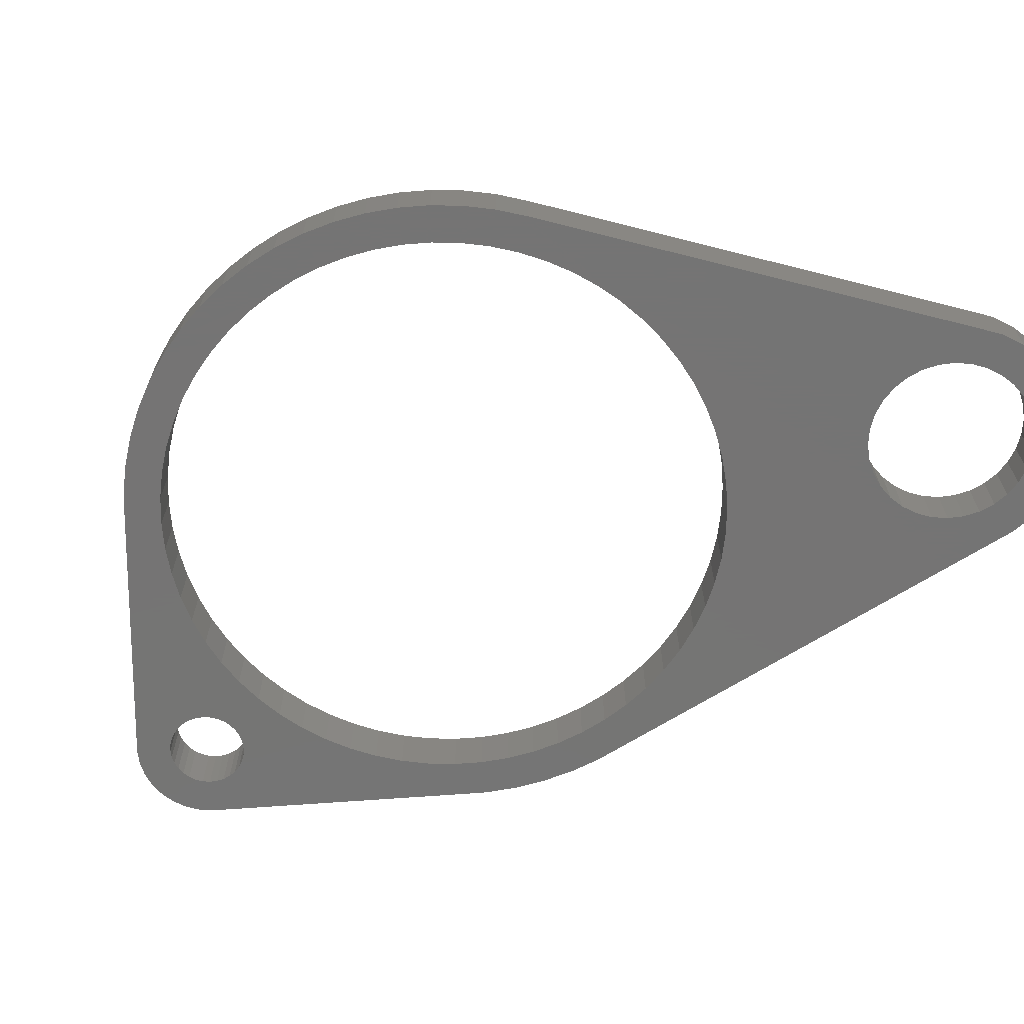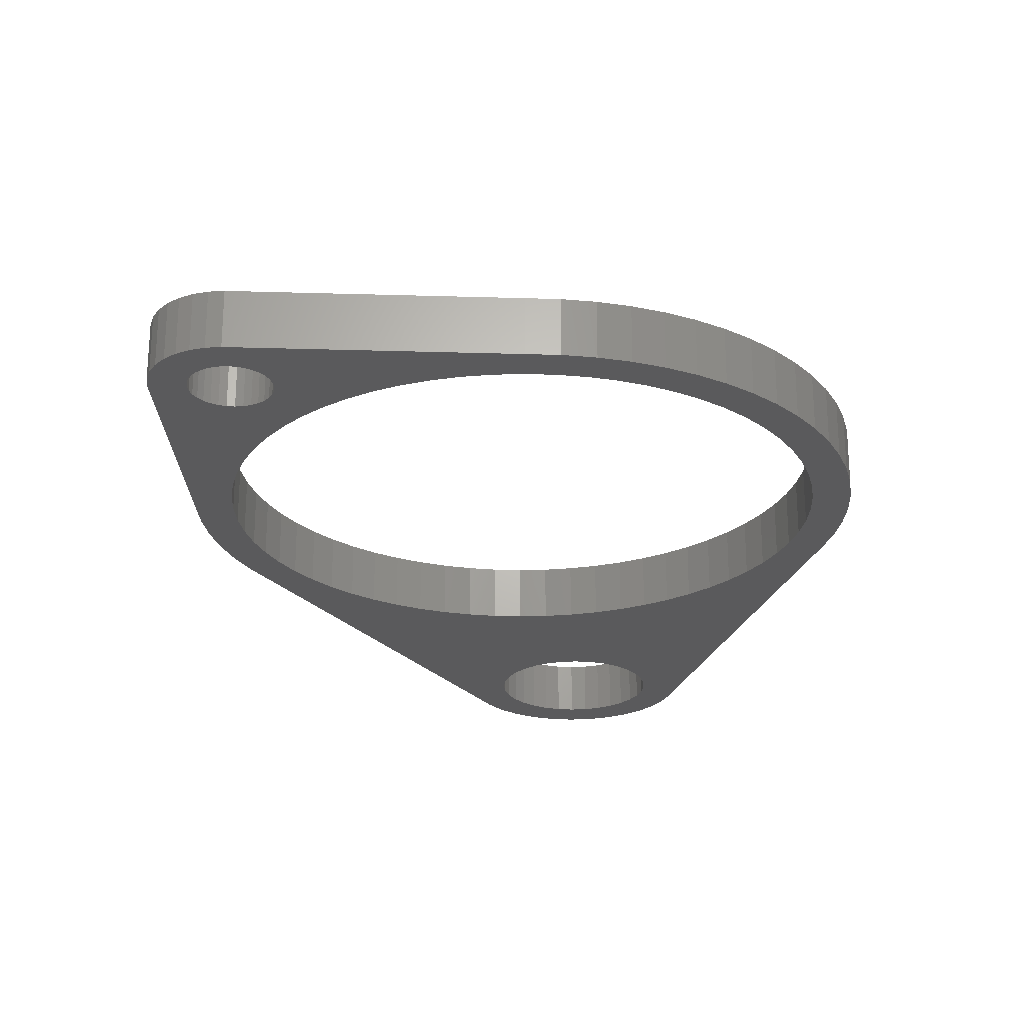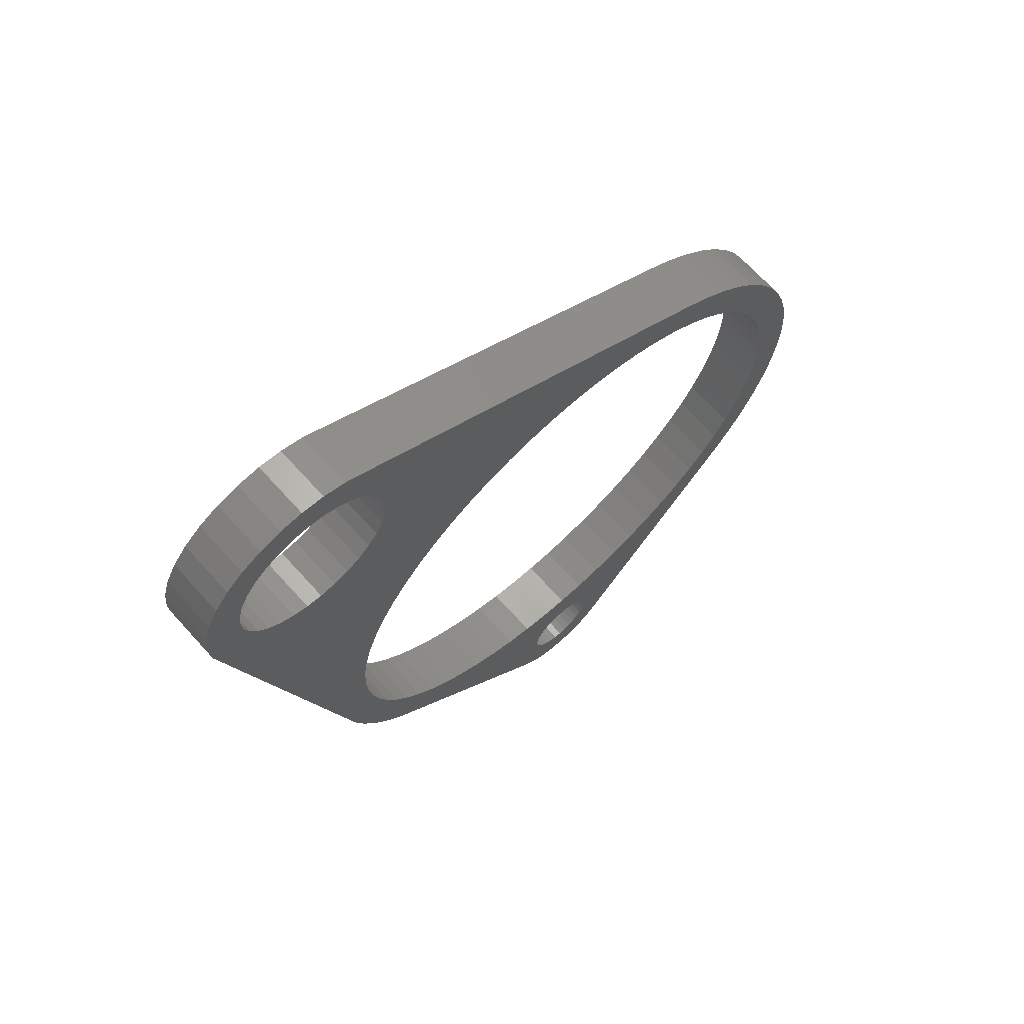
<metadata>
{"format":"stl","ext":"stl","renderer":"f3d","projection":"perspective","resolution":1024,"background":"white","views":[{"elev":-66.9,"azim":136.7,"up":"+Z"},{"elev":-24.4,"azim":44.8,"up":"+Z"},{"elev":68.3,"azim":-42.1,"up":"+Y"}]}
</metadata>
<code>
# stl→obj: 352 verts, 712 faces
v -23.38 40.73 0
v -23.5 42 3
v -23.5 42 0
v -23.38 40.73 3
v -14.51 48.01 0
v -15.73 48.38 3
v -14.51 48.01 3
v -15.73 48.38 0
v -1.531 -3.696 0
v -0.7804 -3.923 3
v -1.531 -3.696 3
v -0.7804 -3.923 0
v 16.17 26.7 3
v 15.43 28.25 0
v 15.43 28.25 3
v 16.17 26.7 0
v -14.55 10.28 0
v -15.43 11.75 3
v -15.43 11.75 0
v -14.55 10.28 3
v -16.75 14.92 0
v -16.75 14.92 3
v 16.75 25.08 3
v 16.75 25.08 0
v -16.17 13.3 3
v -16.17 13.3 0
v 9.722 34.55 0
v 8.249 35.43 3
v 9.722 34.55 3
v 8.249 35.43 0
v 16.17 13.3 3
v 16.75 14.92 0
v 16.75 14.92 3
v 16.17 13.3 0
v 17.16 16.59 3
v 17.42 18.28 0
v 17.42 18.28 3
v 17.16 16.59 0
v -13.39 47.4 0
v -13.39 47.4 3
v -23.38 43.27 0
v -23.01 44.49 3
v -23.01 44.49 0
v -23.38 43.27 3
v -2.828 -2.828 0
v -12.37 7.626 3
v -12.37 7.626 0
v -2.828 -2.828 3
v -22.4 45.61 3
v -22.4 45.61 0
v -17 48.5 3
v -17 48.5 0
v -20.61 47.4 0
v -21.6 46.6 3
v -20.61 47.4 3
v -21.6 46.6 0
v 15.43 11.75 3
v 15.43 11.75 0
v -2.222 -3.326 0
v -2.222 -3.326 3
v 0 -4 3
v 0 -4 0
v -18.27 48.38 0
v -19.49 48.01 3
v -18.27 48.38 3
v -19.49 48.01 0
v 0.7804 -3.923 0
v 1.531 -3.696 3
v 0.7804 -3.923 3
v 1.531 -3.696 0
v 15.5 20 3
v 17.5 20 3
v 17.42 21.72 3
v 15.43 21.52 3
v 17.16 23.41 3
v 15.2 23.02 3
v 15.43 18.48 3
v 14.83 24.5 3
v 15.2 16.98 3
v 14.32 25.93 3
v 13.67 27.31 3
v 14.55 29.72 3
v 12.89 28.61 3
v 13.53 31.1 3
v 11.98 29.83 3
v 12.37 32.37 3
v 10.96 30.96 3
v 11.1 33.53 3
v 9.833 31.98 3
v 8.611 32.89 3
v 7.307 33.67 3
v 5.932 34.32 3
v 4.499 34.83 3
v 3.024 35.2 3
v 1.519 35.43 3
v -7.307 33.67 3
v -13.26 39.5 3
v -8.611 32.89 3
v -12.84 40.28 3
v -5.932 34.32 3
v -12.59 41.12 3
v -4.499 34.83 3
v -12.5 42 3
v -3.024 35.2 3
v -12.59 42.88 3
v -1.519 35.43 3
v 0 35.5 3
v -12.84 43.72 3
v -13.26 44.5 3
v -13.82 45.18 3
v -14.5 45.74 3
v -15.28 46.16 3
v -16.12 46.41 3
v -17 46.5 3
v -17.88 46.41 3
v -18.72 46.16 3
v -19.5 45.74 3
v -20.18 45.18 3
v -20.74 44.5 3
v -21.16 43.72 3
v 14.83 15.5 3
v 14.32 14.07 3
v 13.67 12.69 3
v 14.55 10.28 3
v 12.89 11.39 3
v 13.53 8.898 3
v 11.98 10.17 3
v 12.37 7.626 3
v 10.96 9.04 3
v 9.833 8.018 3
v 8.611 7.112 3
v 7.307 6.33 3
v 2.828 -2.828 3
v 5.932 5.68 3
v 2.06 0.4097 3
v 4.499 5.167 3
v 1.94 0.8036 3
v 3.024 4.798 3
v 2.1 0 3
v 2.06 -0.4097 3
v 1.746 1.167 3
v 1.485 1.485 3
v 1.519 4.575 3
v 1.167 1.746 3
v 0.8036 1.94 3
v 0.4097 2.06 3
v 0 4.5 3
v 0 2.1 3
v -0.4097 2.06 3
v -1.519 4.575 3
v -0.8036 1.94 3
v -1.167 1.746 3
v -1.485 1.485 3
v -3.024 4.798 3
v -1.746 1.167 3
v -1.94 0.8036 3
v -1.485 -1.485 3
v -5.932 5.68 3
v -2.1 0 3
v -2.06 0.4097 3
v -4.499 5.167 3
v -7.307 6.33 3
v -8.611 7.112 3
v -9.833 8.018 3
v -10.96 9.04 3
v -11.98 10.17 3
v -13.53 8.898 3
v -12.89 11.39 3
v -13.67 12.69 3
v -14.32 14.07 3
v -14.83 15.5 3
v -15.2 16.98 3
v -15.43 18.48 3
v -15.5 20 3
v -14.32 25.93 3
v -19.5 38.26 3
v -14.83 24.5 3
v -15.2 23.02 3
v -20.18 38.82 3
v -15.43 21.52 3
v -20.74 39.5 3
v -21.16 40.28 3
v -21.41 41.12 3
v -21.41 42.88 3
v -21.5 42 3
v 1.94 -0.8036 3
v 1.746 -1.167 3
v 1.485 -1.485 3
v 2.222 -3.326 3
v 1.167 -1.746 3
v 0.8036 -1.94 3
v 0.4097 -2.06 3
v 0 -2.1 3
v -0.4097 -2.06 3
v -0.8036 -1.94 3
v -1.167 -1.746 3
v -1.746 -1.167 3
v -1.94 -0.8036 3
v -2.06 -0.4097 3
v -13.82 38.82 3
v -9.833 31.98 3
v -14.5 38.26 3
v -15.28 37.84 3
v -10.96 30.96 3
v -16.12 37.59 3
v -11.98 29.83 3
v -17 37.5 3
v -12.89 28.61 3
v -17.88 37.59 3
v -13.67 27.31 3
v -18.72 37.84 3
v -13.53 8.898 0
v 2.222 -3.326 0
v 2.828 -2.828 0
v 12.37 32.37 0
v 11.1 33.53 0
v 13.53 31.1 0
v 17.16 23.41 0
v 17.42 21.72 0
v 13.53 8.898 0
v 12.37 7.626 0
v 14.55 29.72 0
v 17.5 20 0
v 14.55 10.28 0
v -4.499 34.83 0
v -12.59 41.12 0
v -12.5 42 0
v -10.96 30.96 0
v -12.84 40.28 0
v -17 37.5 0
v -11.98 29.83 0
v -12.89 28.61 0
v -13.26 39.5 0
v -17.88 37.59 0
v -13.67 27.31 0
v -13.82 38.82 0
v -18.72 37.84 0
v -14.32 25.93 0
v -14.5 38.26 0
v -19.5 38.26 0
v -14.83 24.5 0
v -15.2 23.02 0
v -15.28 37.84 0
v -15.43 21.52 0
v -15.5 20 0
v -16.12 37.59 0
v 2.06 -0.4097 0
v 2.1 0 0
v 1.94 -0.8036 0
v 1.746 -1.167 0
v 1.167 -1.746 0
v 1.485 -1.485 0
v 0.8036 -1.94 0
v 0.4097 -2.06 0
v 0 -2.1 0
v -0.4097 -2.06 0
v -0.8036 -1.94 0
v -1.167 -1.746 0
v -1.485 -1.485 0
v -1.746 -1.167 0
v -1.94 -0.8036 0
v -2.06 -0.4097 0
v 15.5 20 0
v 15.43 18.48 0
v 15.2 16.98 0
v 15.43 21.52 0
v 14.83 15.5 0
v 15.2 23.02 0
v 14.32 14.07 0
v 13.67 12.69 0
v 12.89 11.39 0
v 11.98 10.17 0
v 10.96 9.04 0
v 9.833 8.018 0
v 8.611 7.112 0
v 7.307 6.33 0
v 5.932 5.68 0
v 2.06 0.4097 0
v 4.499 5.167 0
v 1.94 0.8036 0
v 3.024 4.798 0
v 1.746 1.167 0
v 1.485 1.485 0
v 1.519 4.575 0
v 1.167 1.746 0
v 0.8036 1.94 0
v 0.4097 2.06 0
v 0 4.5 0
v 0 2.1 0
v -0.4097 2.06 0
v -1.519 4.575 0
v -0.8036 1.94 0
v -1.167 1.746 0
v -1.485 1.485 0
v -3.024 4.798 0
v -1.746 1.167 0
v -1.94 0.8036 0
v -4.499 5.167 0
v -2.06 0.4097 0
v -2.1 0 0
v -5.932 5.68 0
v -7.307 6.33 0
v -8.611 7.112 0
v -9.833 8.018 0
v -10.96 9.04 0
v -11.98 10.17 0
v -12.89 11.39 0
v -13.67 12.69 0
v -14.32 14.07 0
v -14.83 15.5 0
v -15.2 16.98 0
v -15.43 18.48 0
v -20.18 38.82 0
v -20.74 39.5 0
v -21.16 40.28 0
v -20.74 44.5 0
v -21.5 42 0
v -21.41 41.12 0
v -21.41 42.88 0
v 14.83 24.5 0
v 14.32 25.93 0
v 13.67 27.31 0
v 12.89 28.61 0
v 11.98 29.83 0
v 10.96 30.96 0
v 9.833 31.98 0
v 8.611 32.89 0
v 7.307 33.67 0
v 5.932 34.32 0
v 4.499 34.83 0
v 3.024 35.2 0
v 1.519 35.43 0
v 0 35.5 0
v -9.833 31.98 0
v -8.611 32.89 0
v -7.307 33.67 0
v -5.932 34.32 0
v -3.024 35.2 0
v -12.59 42.88 0
v -1.519 35.43 0
v -12.84 43.72 0
v -13.26 44.5 0
v -13.82 45.18 0
v -14.5 45.74 0
v -15.28 46.16 0
v -16.12 46.41 0
v -17 46.5 0
v -17.88 46.41 0
v -18.72 46.16 0
v -19.5 45.74 0
v -20.18 45.18 0
v -21.16 43.72 0
f 1 2 3
f 2 1 4
f 5 6 7
f 6 5 8
f 9 10 11
f 10 9 12
f 13 14 15
f 14 13 16
f 17 18 19
f 18 17 20
f 21 4 1
f 4 21 22
f 23 16 13
f 16 23 24
f 19 25 26
f 25 19 18
f 27 28 29
f 28 27 30
f 31 32 33
f 32 31 34
f 35 36 37
f 36 35 38
f 39 7 40
f 7 39 5
f 41 42 43
f 42 41 44
f 45 46 47
f 46 45 48
f 43 49 50
f 49 43 42
f 8 51 6
f 51 8 52
f 26 22 21
f 22 26 25
f 53 54 55
f 54 53 56
f 57 34 31
f 34 57 58
f 59 11 60
f 11 59 9
f 3 44 41
f 44 3 2
f 12 61 10
f 61 12 62
f 63 64 65
f 64 63 66
f 67 68 69
f 68 67 70
f 71 72 73
f 74 73 75
f 72 71 37
f 76 75 23
f 77 37 71
f 78 23 13
f 37 77 35
f 79 35 77
f 80 13 15
f 73 74 71
f 75 76 74
f 23 78 76
f 81 15 82
f 13 80 78
f 15 81 80
f 83 82 84
f 82 83 81
f 85 84 86
f 84 85 83
f 87 86 88
f 86 87 85
f 88 89 87
f 29 89 88
f 29 90 89
f 28 90 29
f 28 91 90
f 28 92 91
f 28 93 92
f 28 94 93
f 28 95 94
f 40 95 28
f 96 97 98
f 97 96 99
f 100 99 96
f 99 100 101
f 102 101 100
f 101 102 103
f 104 103 102
f 105 104 106
f 40 106 107
f 95 40 107
f 104 105 103
f 106 108 105
f 106 40 108
f 108 40 109
f 40 110 109
f 40 111 110
f 7 111 40
f 7 112 111
f 6 112 7
f 6 113 112
f 51 113 6
f 51 114 113
f 51 115 114
f 65 115 51
f 65 116 115
f 64 116 65
f 64 117 116
f 55 117 64
f 117 55 118
f 54 118 55
f 118 54 119
f 49 119 54
f 42 120 49
f 119 49 120
f 35 79 33
f 121 33 79
f 33 121 31
f 122 31 121
f 31 122 57
f 123 57 122
f 57 123 124
f 125 124 123
f 124 125 126
f 127 126 125
f 126 127 128
f 129 128 127
f 130 128 129
f 131 128 130
f 132 128 131
f 133 132 134
f 135 134 136
f 132 133 128
f 137 136 138
f 134 139 133
f 140 133 139
f 134 135 139
f 136 137 135
f 138 141 137
f 142 138 143
f 138 142 141
f 143 144 142
f 143 145 144
f 143 146 145
f 147 146 143
f 147 148 146
f 147 149 148
f 150 149 147
f 149 150 151
f 151 150 152
f 152 150 153
f 154 153 150
f 153 154 155
f 155 154 156
f 157 48 60
f 158 159 160
f 161 156 154
f 156 161 160
f 158 160 161
f 159 158 48
f 162 48 158
f 46 162 163
f 46 163 164
f 46 164 165
f 46 165 166
f 162 46 48
f 167 166 168
f 166 167 46
f 20 168 169
f 18 169 170
f 168 20 167
f 25 170 171
f 22 171 172
f 22 172 173
f 169 18 20
f 22 173 174
f 175 176 177
f 171 22 25
f 170 25 18
f 177 176 178
f 179 178 176
f 178 4 180
f 22 180 4
f 178 179 4
f 4 179 181
f 4 181 182
f 4 182 183
f 120 42 184
f 44 184 42
f 184 44 185
f 2 185 44
f 185 2 183
f 180 22 174
f 183 2 4
f 186 133 140
f 187 133 186
f 188 133 187
f 133 188 189
f 190 189 188
f 189 190 68
f 191 68 190
f 191 69 68
f 192 69 191
f 193 69 192
f 193 61 69
f 194 61 193
f 194 10 61
f 195 10 194
f 11 195 196
f 60 196 157
f 195 11 10
f 48 157 197
f 48 197 198
f 48 198 199
f 196 60 11
f 48 199 159
f 200 98 97
f 98 200 201
f 202 201 200
f 203 201 202
f 201 203 204
f 205 204 203
f 204 205 206
f 207 206 205
f 206 207 208
f 209 208 207
f 208 209 210
f 211 210 209
f 210 211 175
f 176 175 211
f 47 167 212
f 167 47 46
f 213 133 189
f 133 213 214
f 66 55 64
f 55 66 53
f 62 69 61
f 69 62 67
f 215 88 86
f 88 215 216
f 45 60 48
f 60 45 59
f 84 215 86
f 215 84 217
f 75 24 23
f 24 75 218
f 73 218 75
f 218 73 219
f 30 40 28
f 40 30 39
f 128 220 126
f 220 128 221
f 50 54 56
f 54 50 49
f 33 38 35
f 38 33 32
f 212 20 17
f 20 212 167
f 82 217 84
f 217 82 222
f 72 219 73
f 219 72 223
f 216 29 88
f 29 216 27
f 124 58 57
f 58 124 224
f 52 65 51
f 65 52 63
f 15 222 82
f 222 15 14
f 126 224 124
f 224 126 220
f 70 189 68
f 189 70 213
f 133 221 128
f 221 133 214
f 37 223 72
f 223 37 36
f 225 226 227
f 228 229 226
f 230 231 232
f 228 233 229
f 234 232 235
f 228 236 233
f 237 235 238
f 228 239 236
f 240 238 241
f 240 241 242
f 228 243 239
f 1 242 244
f 21 244 245
f 228 246 243
f 214 247 248
f 214 249 247
f 214 250 249
f 251 213 70
f 214 252 250
f 213 251 252
f 70 253 251
f 67 253 70
f 67 254 253
f 62 254 67
f 62 255 254
f 62 256 255
f 12 256 62
f 12 257 256
f 9 257 12
f 257 9 258
f 59 258 9
f 258 59 259
f 45 259 59
f 259 45 260
f 261 45 262
f 260 45 261
f 263 223 36
f 264 36 38
f 223 263 219
f 265 38 32
f 266 219 263
f 267 32 34
f 219 266 218
f 268 218 266
f 269 34 58
f 36 264 263
f 38 265 264
f 32 267 265
f 270 58 224
f 34 269 267
f 58 270 269
f 271 224 220
f 224 271 270
f 272 220 221
f 220 272 271
f 221 273 272
f 221 274 273
f 221 275 274
f 221 276 275
f 214 276 221
f 276 214 277
f 248 277 214
f 278 277 248
f 252 214 213
f 277 278 279
f 280 279 278
f 279 280 281
f 282 281 280
f 283 281 282
f 281 283 284
f 285 284 283
f 286 284 285
f 287 284 286
f 288 287 289
f 287 288 284
f 290 288 289
f 291 290 292
f 291 292 293
f 291 293 294
f 290 291 288
f 295 294 296
f 295 296 297
f 298 297 299
f 262 45 300
f 301 300 45
f 300 301 299
f 294 295 291
f 297 298 295
f 299 301 298
f 45 302 301
f 47 302 45
f 302 47 303
f 303 47 304
f 304 47 305
f 305 47 306
f 212 306 47
f 306 212 307
f 17 307 212
f 307 17 308
f 19 308 17
f 308 19 309
f 26 309 19
f 309 26 310
f 21 310 26
f 310 21 311
f 311 21 312
f 312 21 245
f 244 21 1
f 231 230 246
f 232 234 230
f 235 237 234
f 238 240 237
f 313 242 1
f 242 313 240
f 313 1 314
f 314 1 315
f 316 50 56
f 3 317 318
f 315 1 318
f 3 318 1
f 319 43 50
f 319 41 43
f 317 3 41
f 218 268 24
f 320 24 268
f 24 320 16
f 321 16 320
f 16 321 14
f 322 14 321
f 14 322 222
f 323 222 322
f 222 323 217
f 324 217 323
f 217 324 215
f 325 215 324
f 215 325 216
f 326 216 325
f 326 27 216
f 327 27 326
f 327 30 27
f 328 30 327
f 329 30 328
f 330 30 329
f 331 30 330
f 332 30 331
f 39 332 333
f 246 228 231
f 226 334 228
f 226 335 334
f 226 336 335
f 226 337 336
f 226 225 337
f 227 338 225
f 339 338 227
f 338 339 340
f 341 340 339
f 39 340 341
f 340 39 333
f 39 341 342
f 332 39 30
f 343 39 342
f 344 39 343
f 344 5 39
f 345 5 344
f 345 8 5
f 346 8 345
f 347 8 346
f 347 52 8
f 348 52 347
f 348 63 52
f 349 63 348
f 349 66 63
f 350 66 349
f 53 350 351
f 350 53 66
f 56 351 316
f 50 316 352
f 50 352 319
f 351 56 53
f 41 319 317
f 293 151 152
f 151 293 292
f 286 144 145
f 144 286 285
f 278 137 280
f 137 278 135
f 248 135 278
f 135 248 139
f 280 141 282
f 141 280 137
f 289 146 148
f 146 289 287
f 254 193 192
f 193 254 255
f 287 145 146
f 145 287 286
f 285 142 144
f 142 285 283
f 252 187 250
f 187 252 188
f 294 152 153
f 152 294 293
f 251 191 190
f 191 251 253
f 197 261 198
f 261 197 260
f 247 139 248
f 139 247 140
f 292 149 151
f 149 292 290
f 255 194 193
f 194 255 256
f 156 296 155
f 296 156 297
f 253 192 191
f 192 253 254
f 256 195 194
f 195 256 257
f 249 140 247
f 140 249 186
f 282 142 283
f 142 282 141
f 252 190 188
f 190 252 251
f 258 157 196
f 157 258 259
f 290 148 149
f 148 290 289
f 250 186 249
f 186 250 187
f 198 262 199
f 262 198 261
f 199 300 159
f 300 199 262
f 157 260 197
f 260 157 259
f 155 294 153
f 294 155 296
f 160 297 156
f 297 160 299
f 159 299 160
f 299 159 300
f 257 196 195
f 196 257 258
f 298 158 161
f 158 298 301
f 266 76 268
f 76 266 74
f 263 74 266
f 74 263 71
f 268 78 320
f 78 268 76
f 180 242 178
f 242 180 244
f 295 161 154
f 161 295 298
f 330 92 93
f 92 330 329
f 335 96 98
f 96 335 336
f 169 309 170
f 309 169 308
f 225 104 102
f 104 225 338
f 168 308 169
f 308 168 307
f 279 138 136
f 138 279 281
f 303 164 163
f 164 303 304
f 275 132 131
f 132 275 276
f 272 125 271
f 125 272 127
f 332 94 95
f 94 332 331
f 334 98 201
f 98 334 335
f 208 231 206
f 231 208 232
f 265 77 264
f 77 265 79
f 177 238 175
f 238 177 241
f 329 91 92
f 91 329 328
f 170 310 171
f 310 170 309
f 267 79 265
f 79 267 121
f 340 107 106
f 107 340 333
f 326 87 89
f 87 326 325
f 336 100 96
f 100 336 337
f 228 201 204
f 201 228 334
f 277 136 134
f 136 277 279
f 337 102 100
f 102 337 225
f 323 85 324
f 85 323 83
f 210 232 208
f 232 210 235
f 264 71 263
f 71 264 77
f 270 122 269
f 122 270 123
f 322 83 323
f 83 322 81
f 327 89 90
f 89 327 326
f 302 163 162
f 163 302 303
f 328 90 91
f 90 328 327
f 281 143 138
f 143 281 284
f 320 80 321
f 80 320 78
f 271 123 270
f 123 271 125
f 173 245 174
f 245 173 312
f 269 121 267
f 121 269 122
f 324 87 325
f 87 324 85
f 333 95 107
f 95 333 332
f 321 81 322
f 81 321 80
f 291 154 150
f 154 291 295
f 273 130 129
f 130 273 274
f 288 150 147
f 150 288 291
f 206 228 204
f 228 206 231
f 338 106 104
f 106 338 340
f 175 235 210
f 235 175 238
f 304 165 164
f 165 304 305
f 178 241 177
f 241 178 242
f 331 93 94
f 93 331 330
f 171 311 172
f 311 171 310
f 301 162 158
f 162 301 302
f 165 306 166
f 306 165 305
f 276 134 132
f 134 276 277
f 284 147 143
f 147 284 288
f 172 312 173
f 312 172 311
f 274 131 130
f 131 274 275
f 166 307 168
f 307 166 306
f 174 244 180
f 244 174 245
f 273 127 272
f 127 273 129
f 185 319 184
f 319 185 317
f 183 317 185
f 317 183 318
f 348 114 115
f 114 348 347
f 339 108 341
f 108 339 105
f 345 111 112
f 111 345 344
f 226 103 227
f 103 226 101
f 347 113 114
f 113 347 346
f 233 99 229
f 99 233 97
f 227 105 339
f 105 227 103
f 234 211 209
f 211 234 237
f 230 209 207
f 209 230 234
f 349 115 116
f 115 349 348
f 350 116 117
f 116 350 349
f 181 315 182
f 315 181 314
f 119 351 118
f 351 119 316
f 236 202 200
f 202 236 239
f 341 109 342
f 109 341 108
f 240 179 176
f 179 240 313
f 346 112 113
f 112 346 345
f 246 207 205
f 207 246 230
f 236 97 233
f 97 236 200
f 342 110 343
f 110 342 109
f 179 314 181
f 314 179 313
f 229 101 226
f 101 229 99
f 239 203 202
f 203 239 243
f 237 176 211
f 176 237 240
f 243 205 203
f 205 243 246
f 344 110 111
f 110 344 343
f 351 117 118
f 117 351 350
f 120 316 119
f 316 120 352
f 182 318 183
f 318 182 315
f 184 352 120
f 352 184 319

</code>
